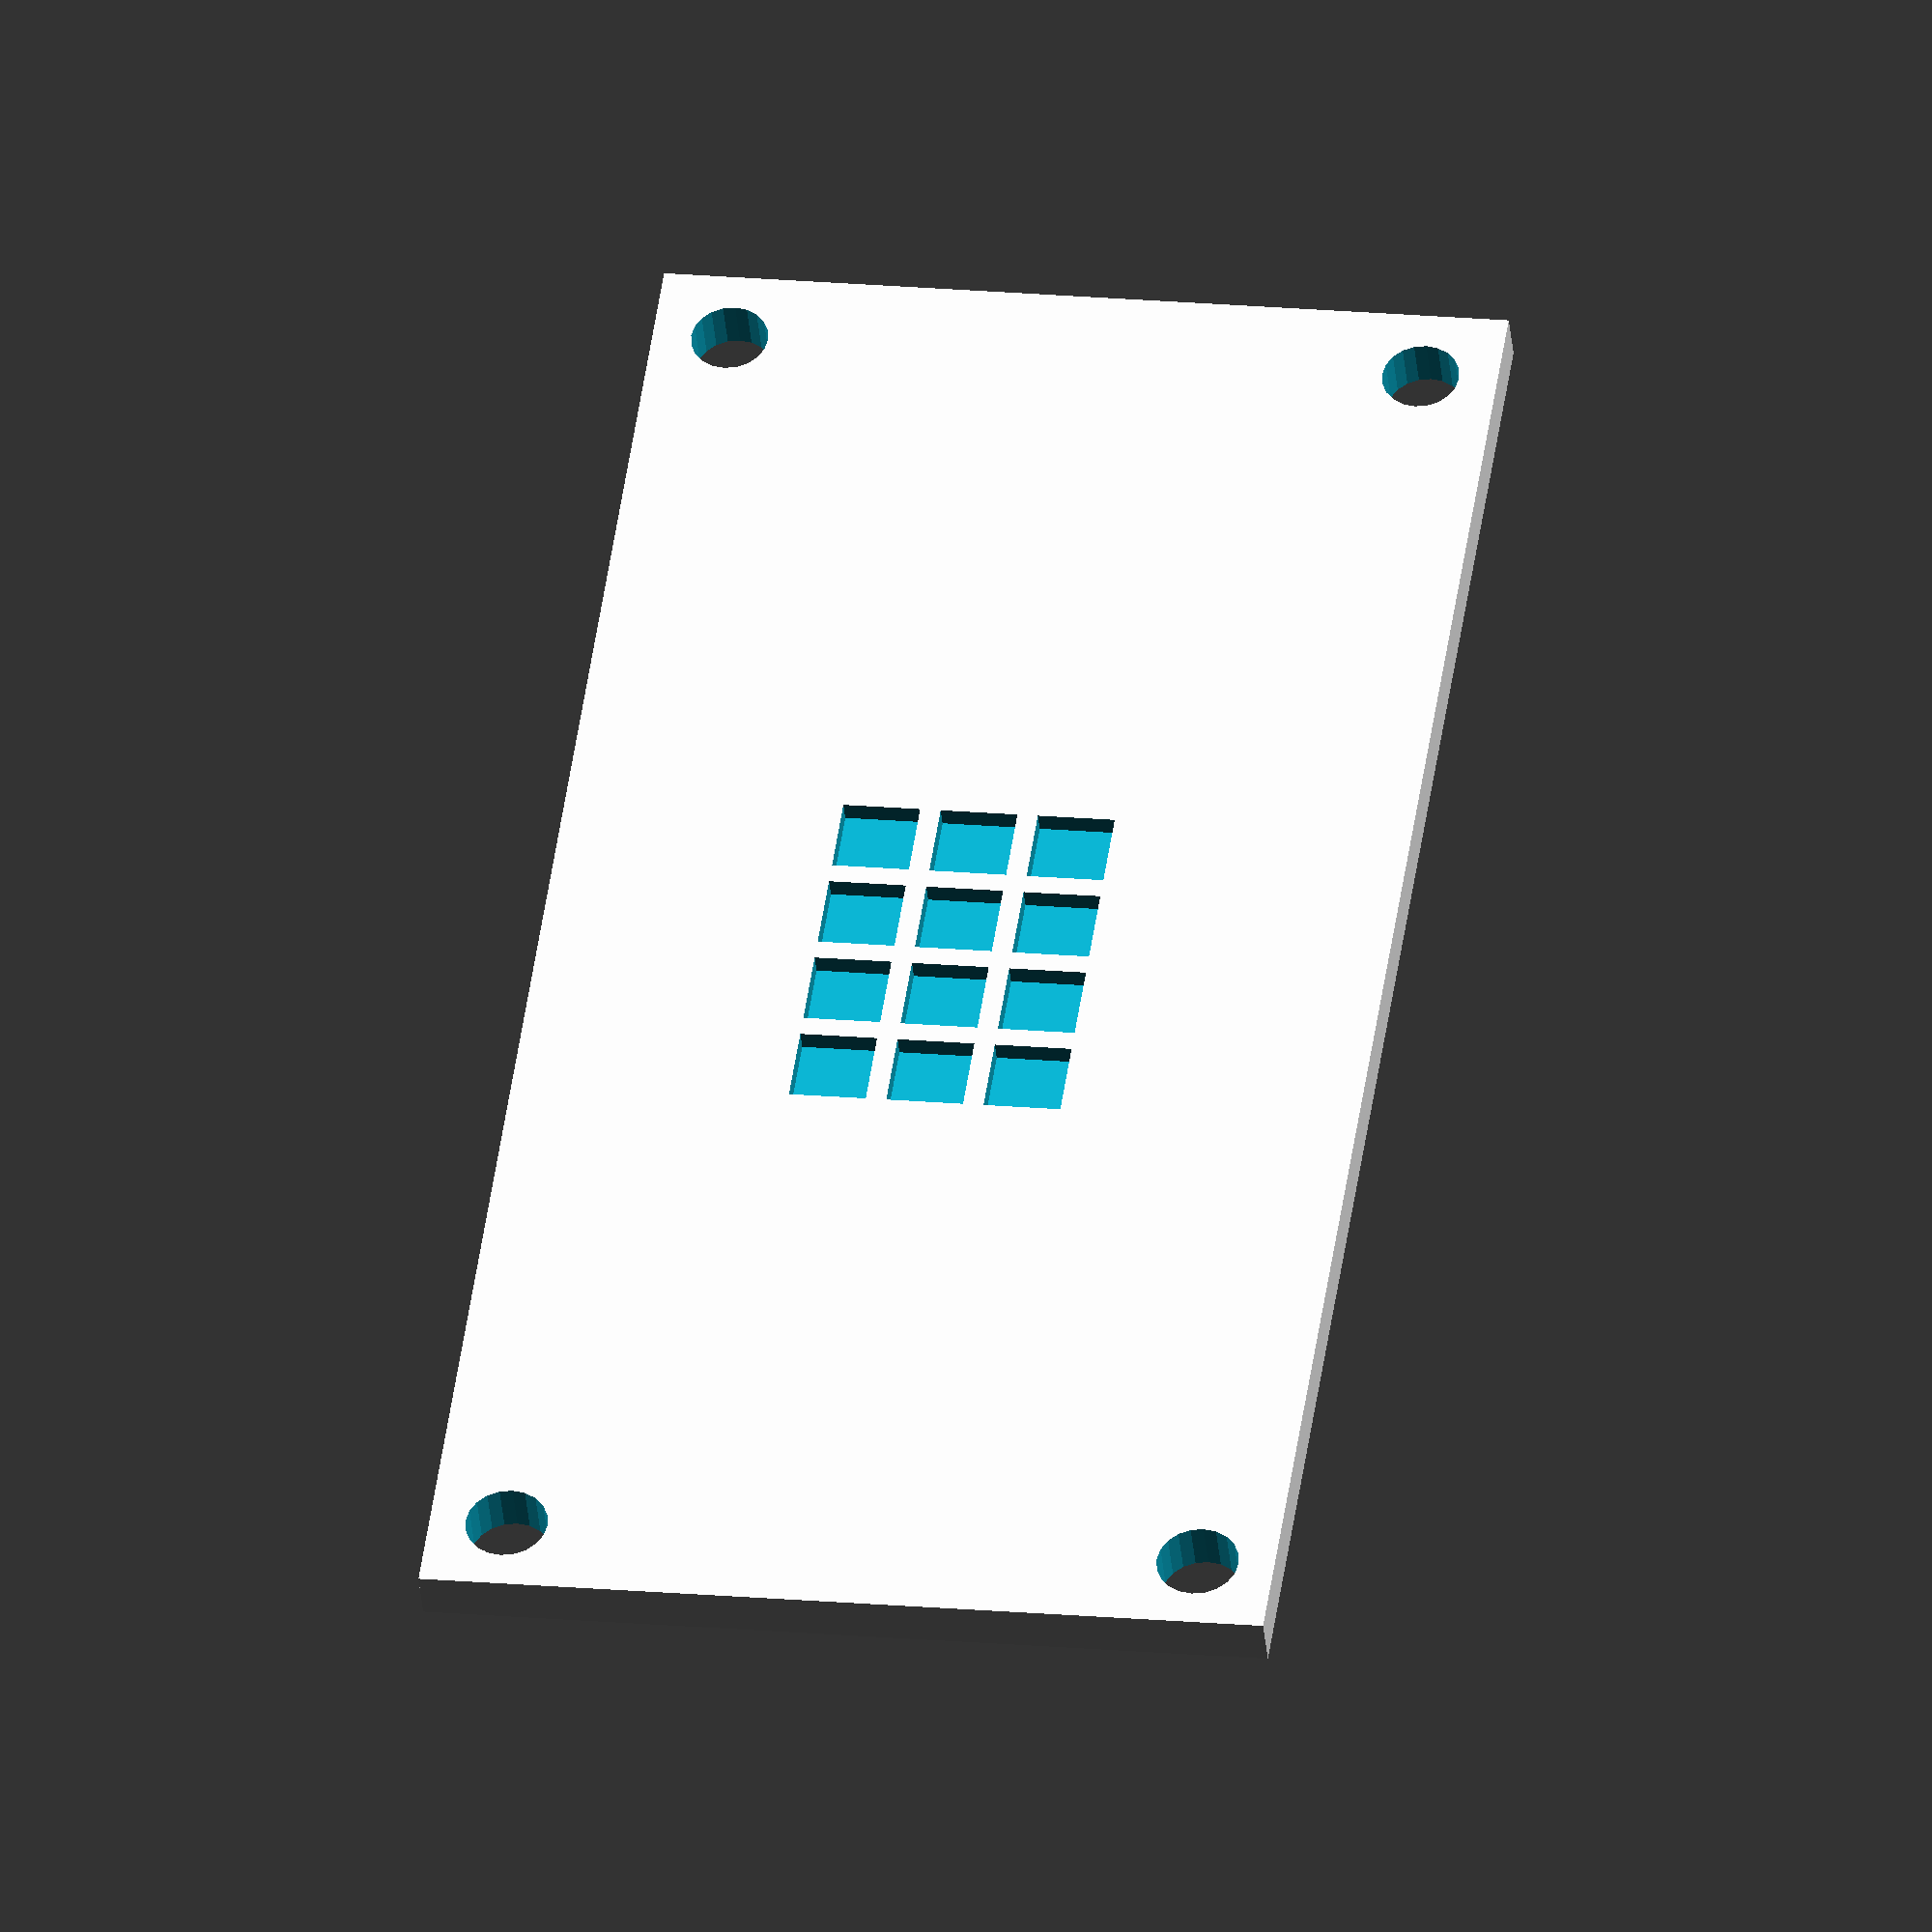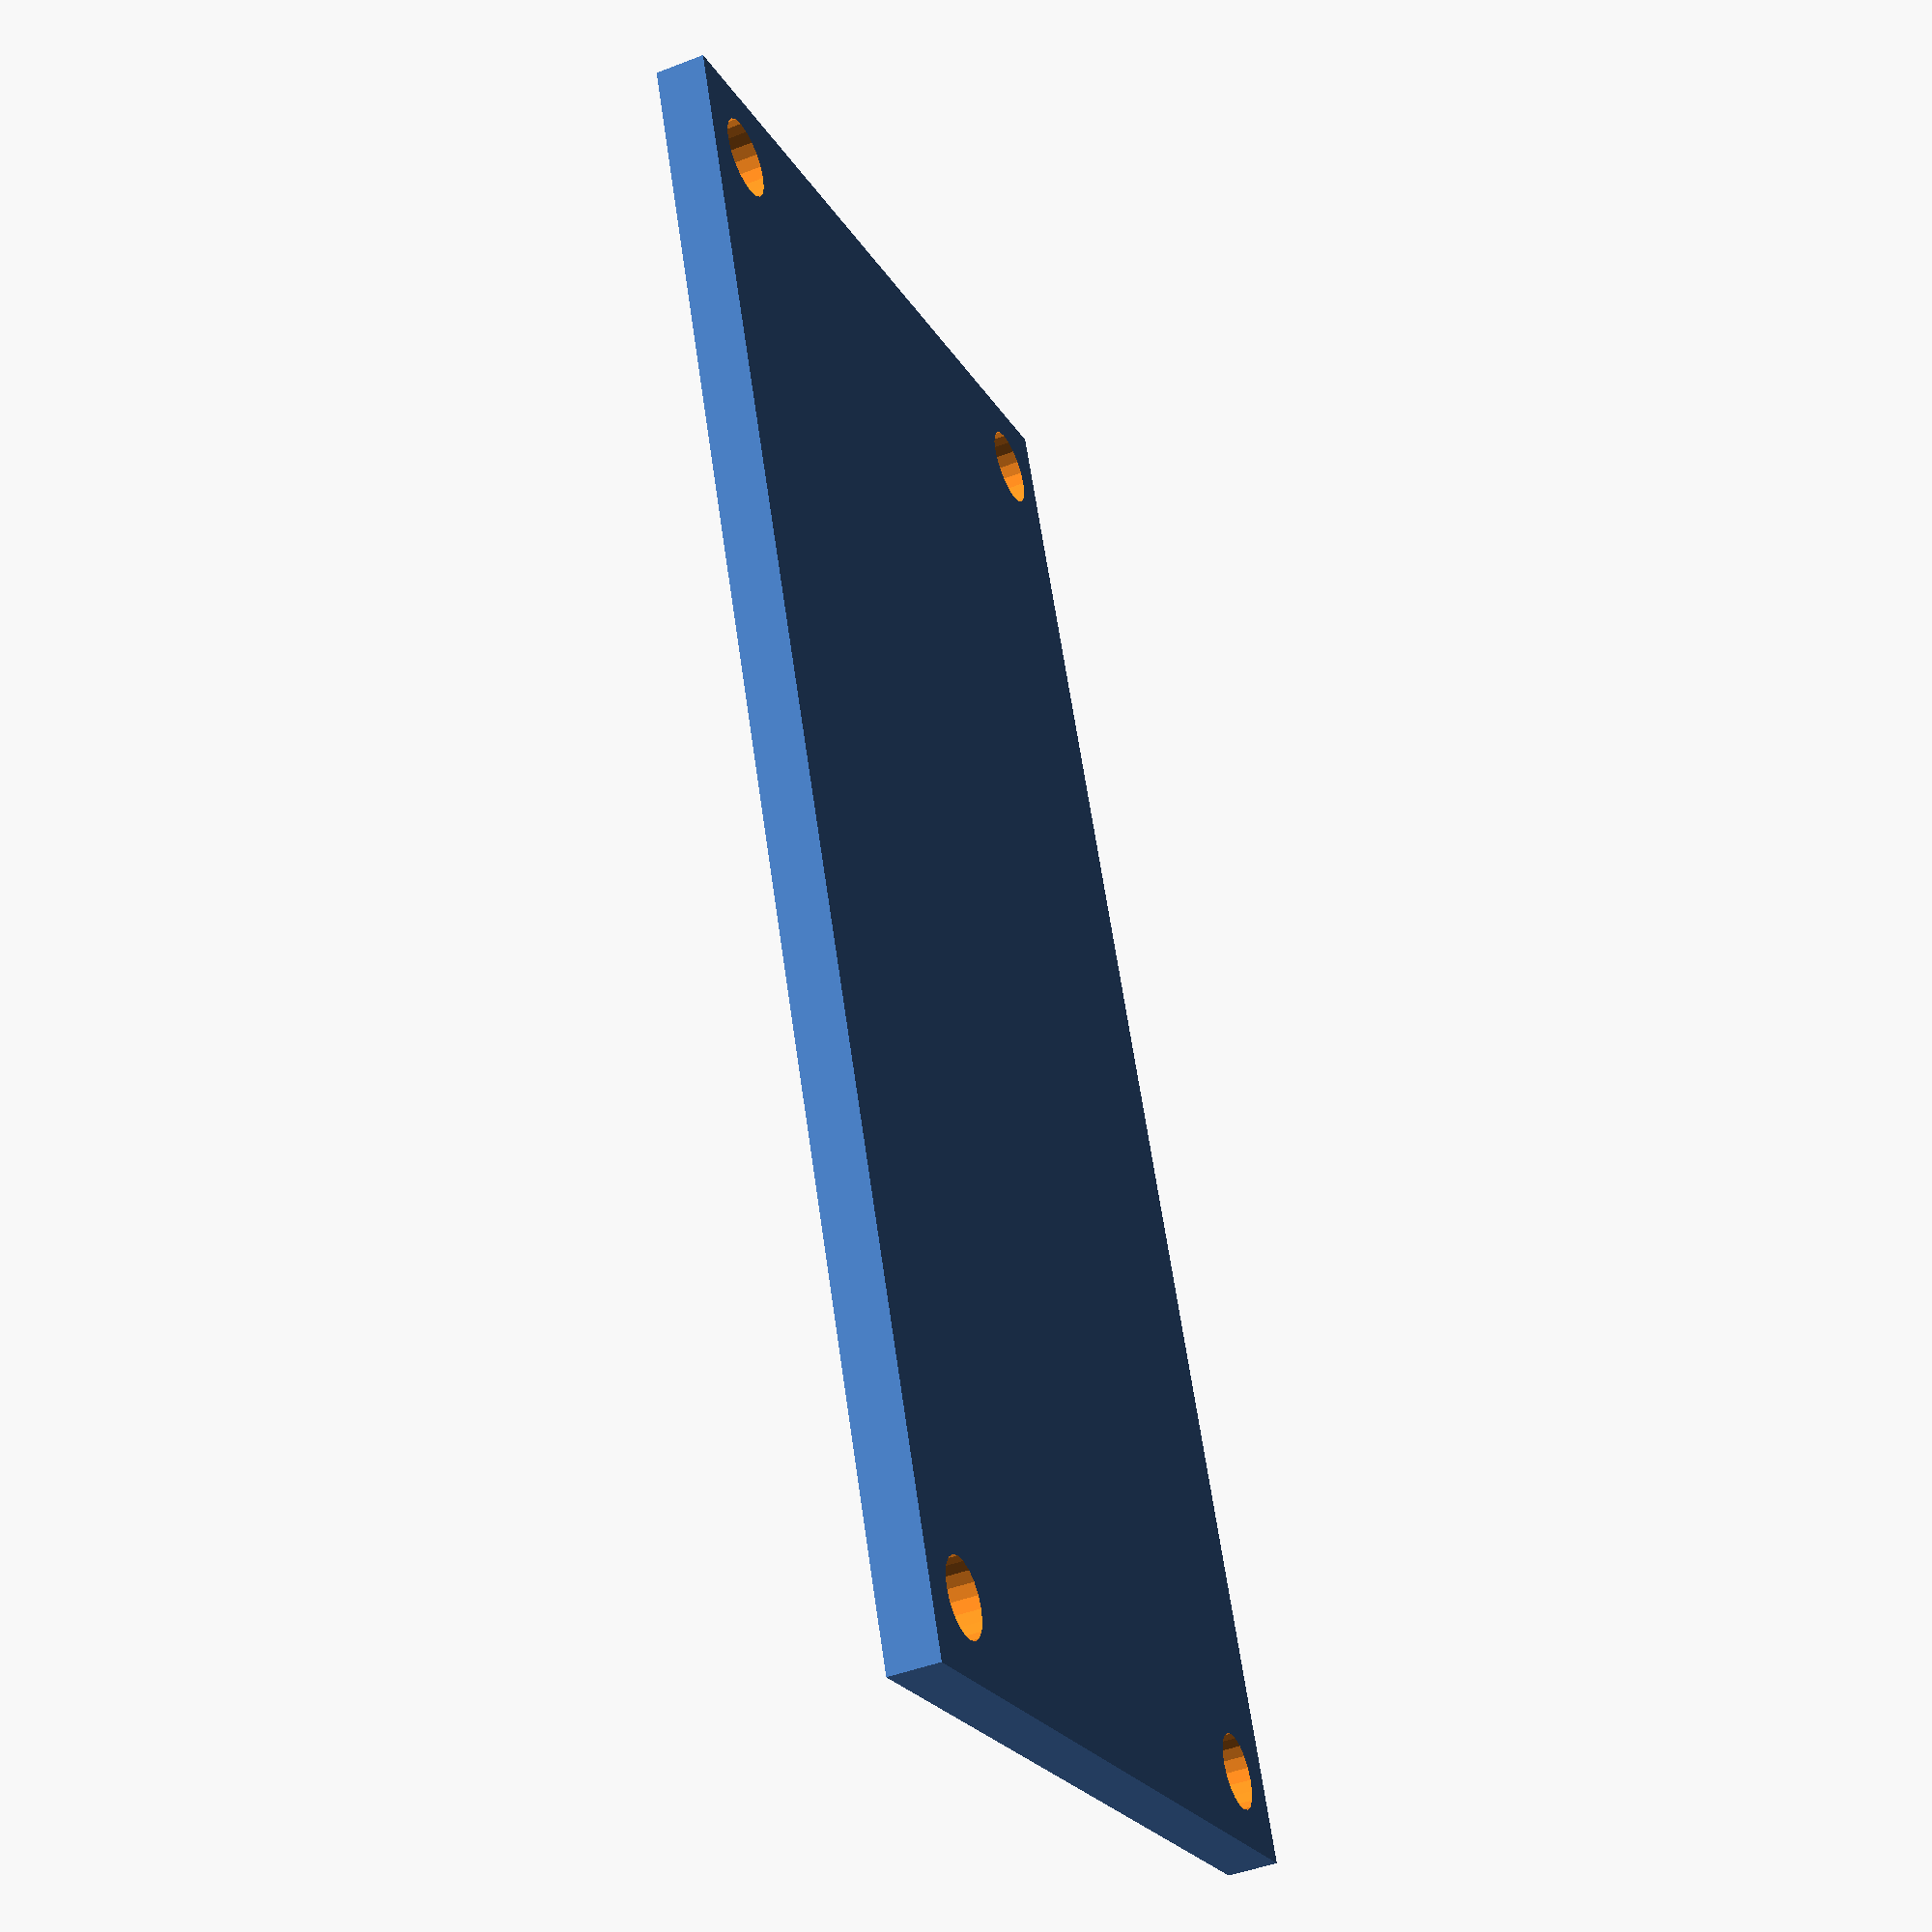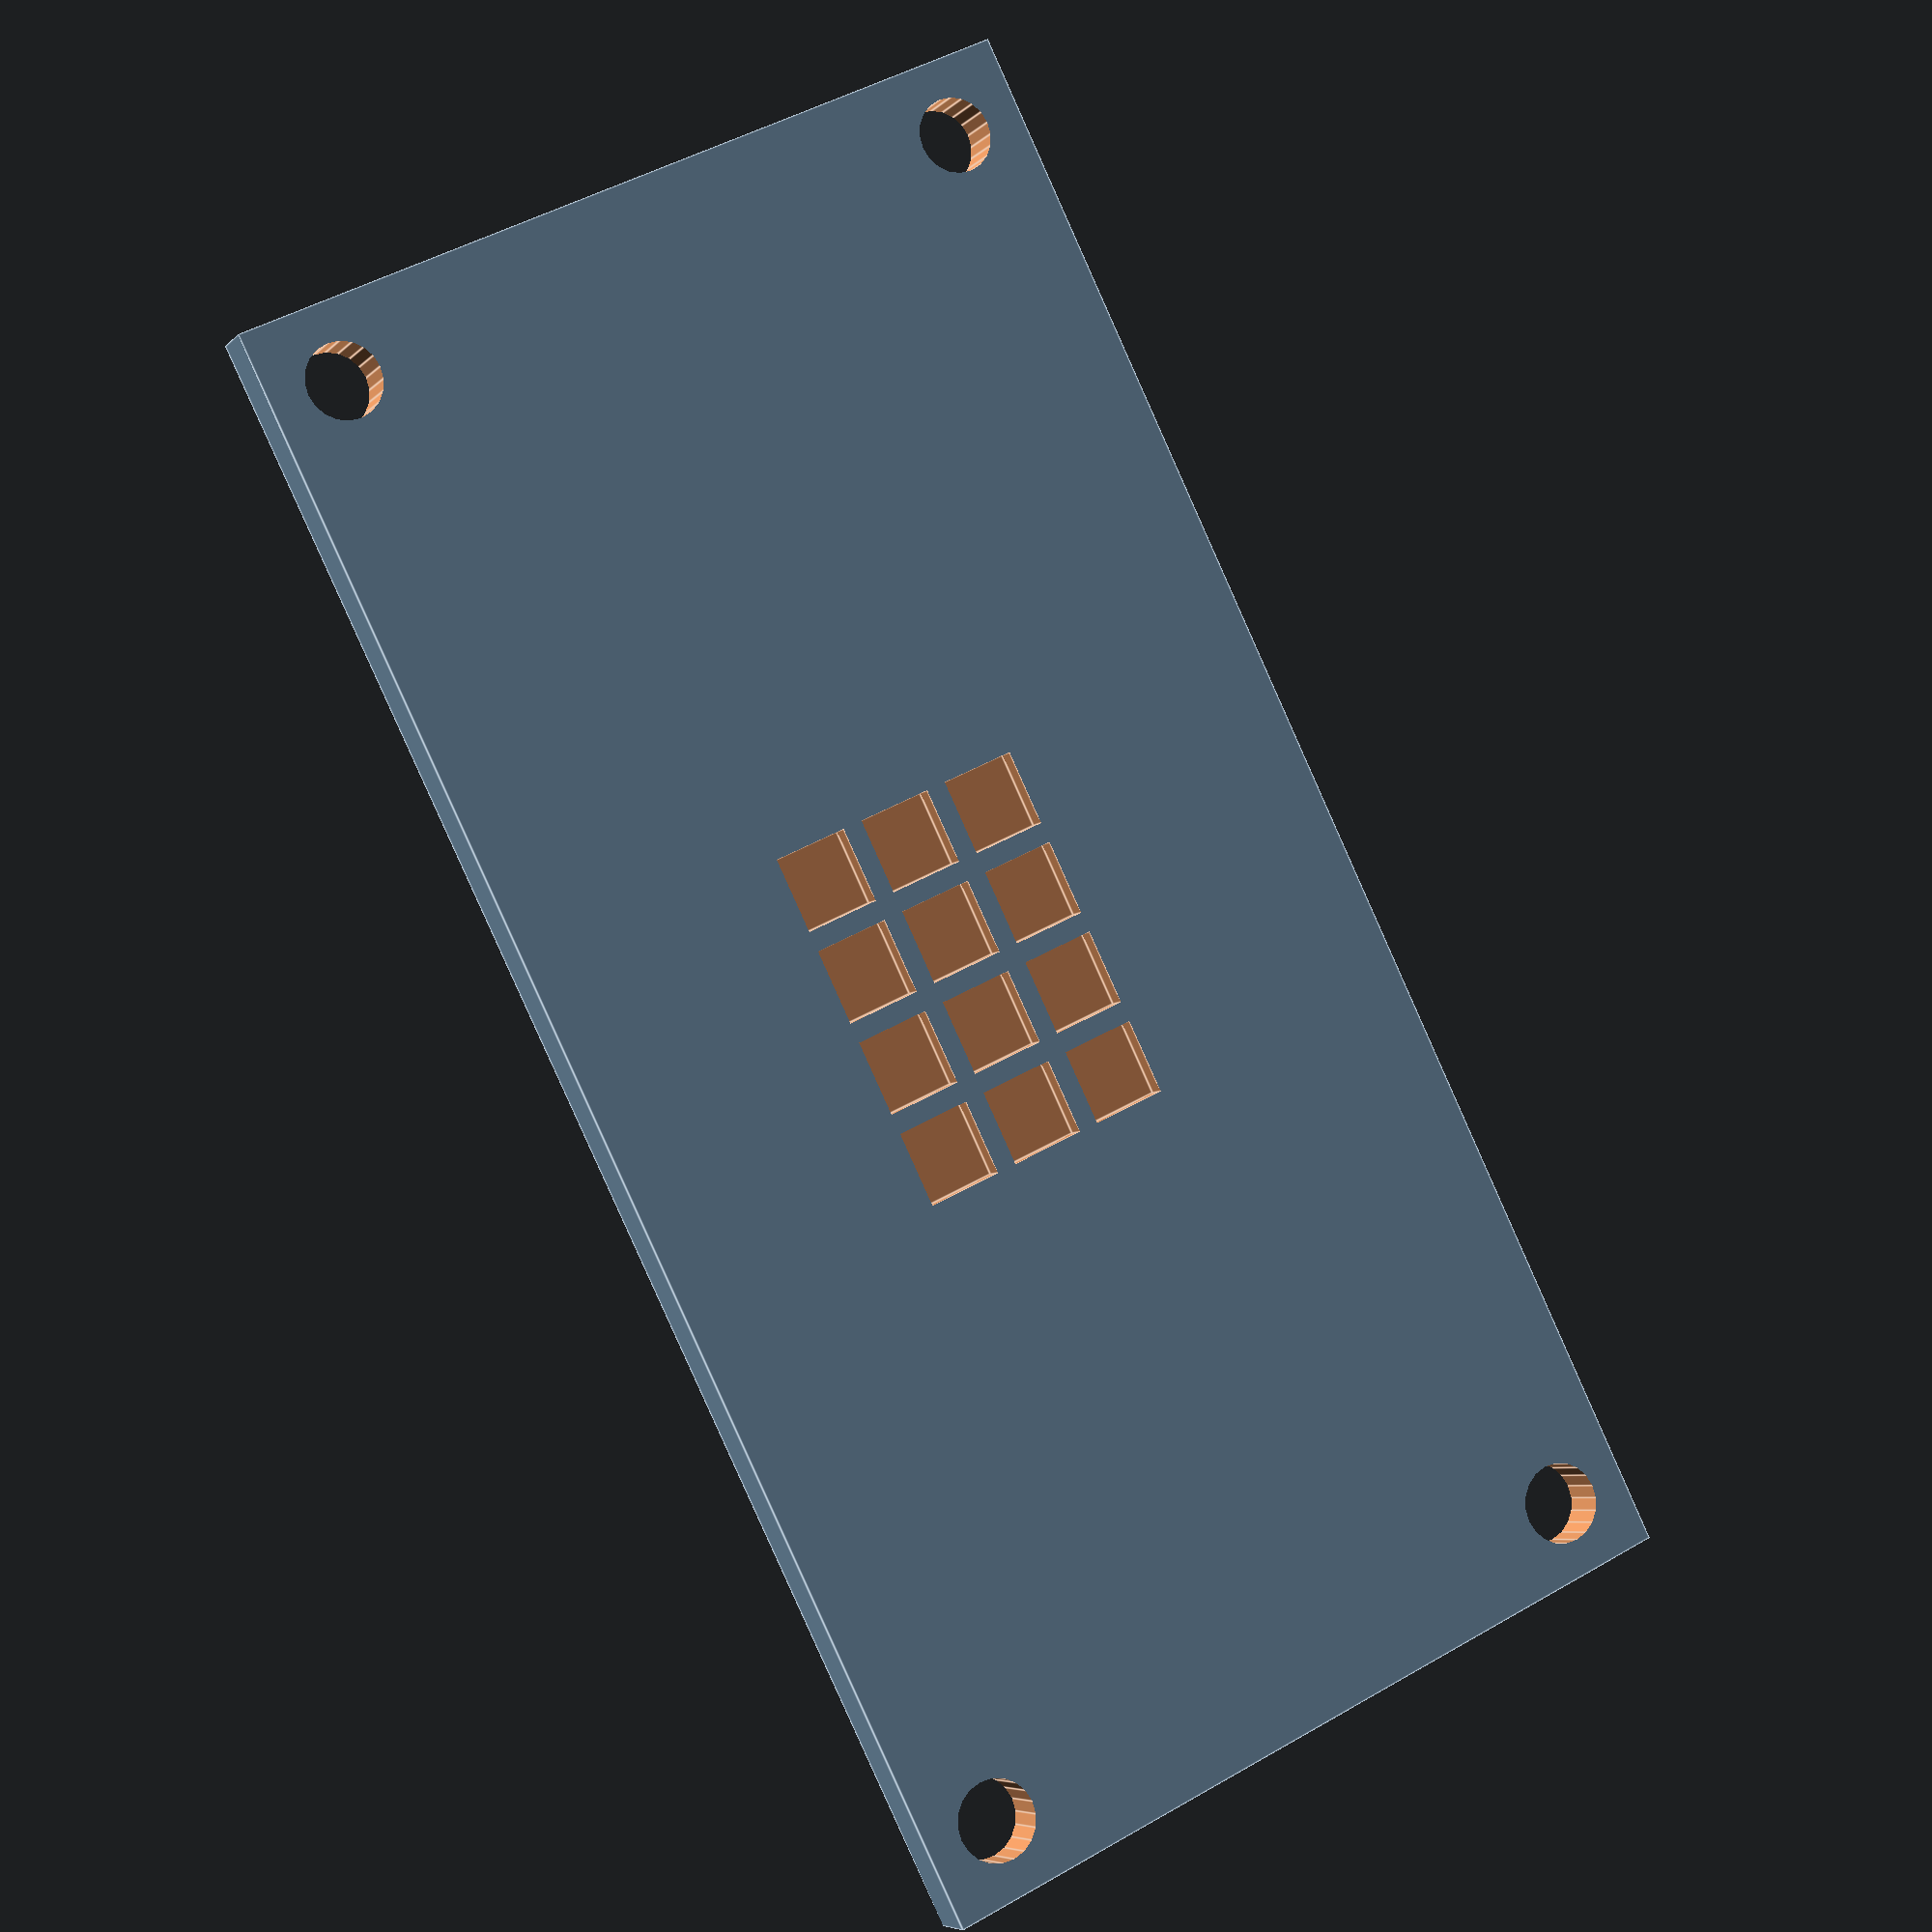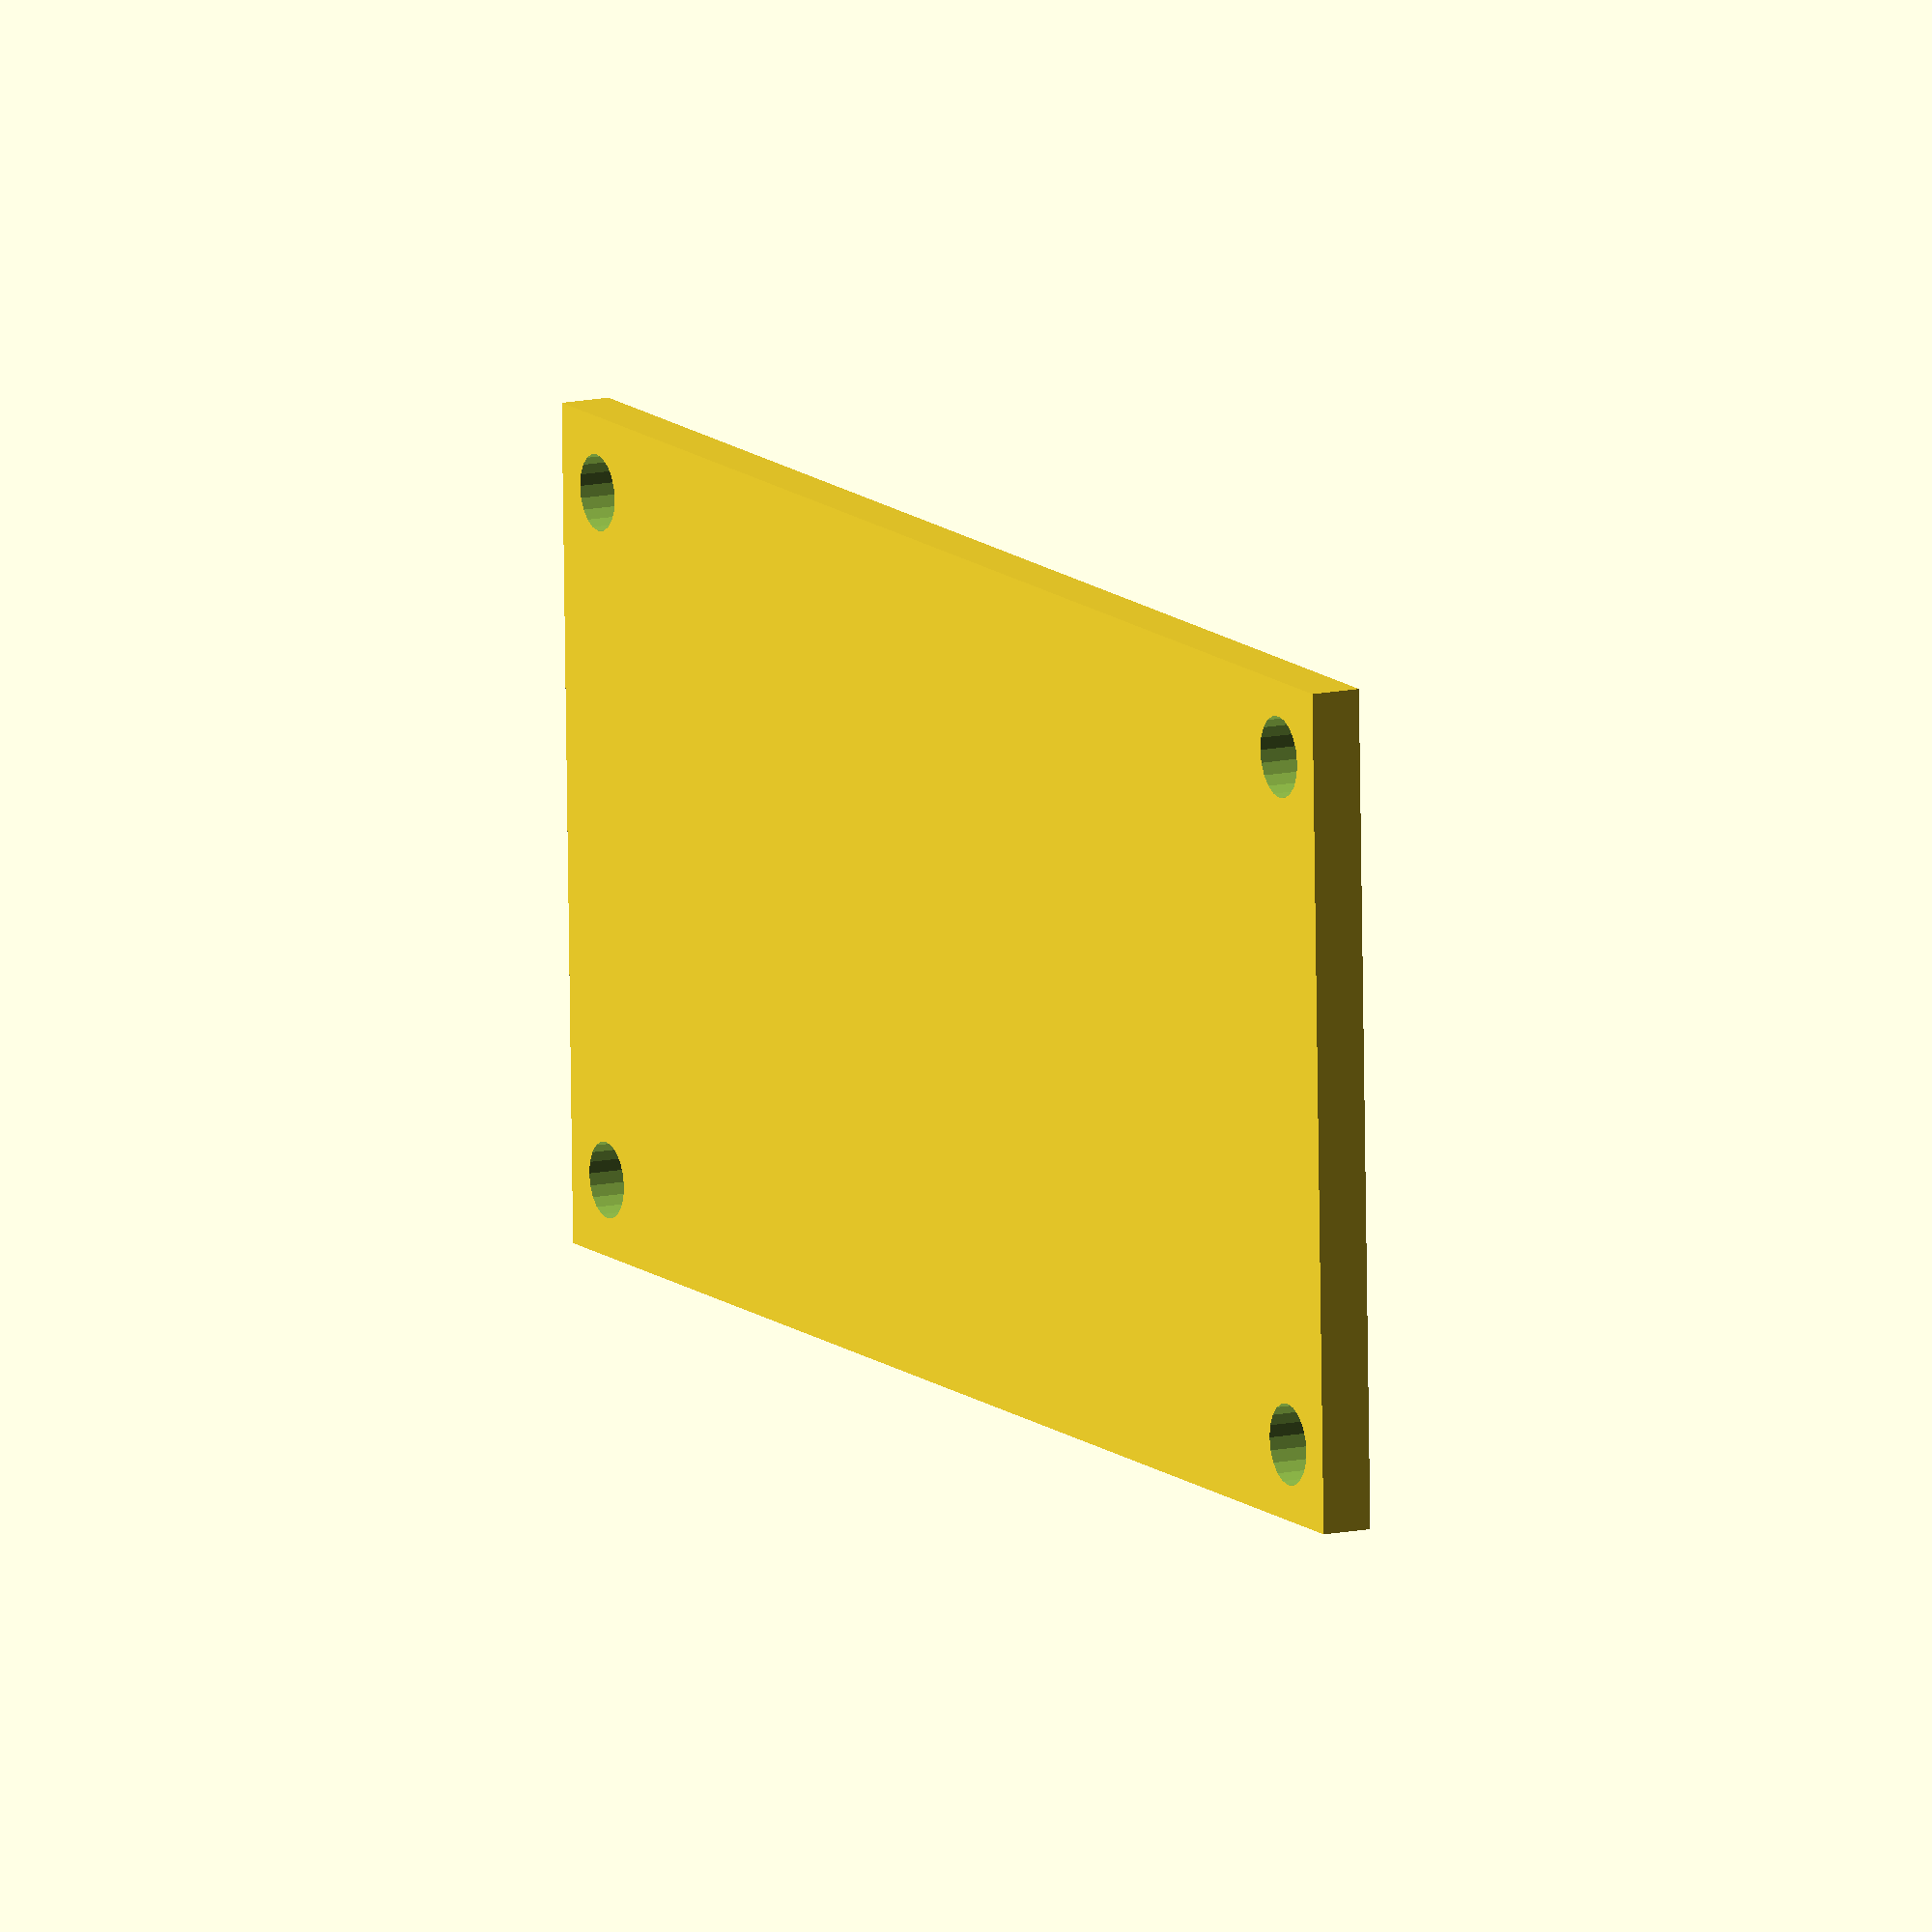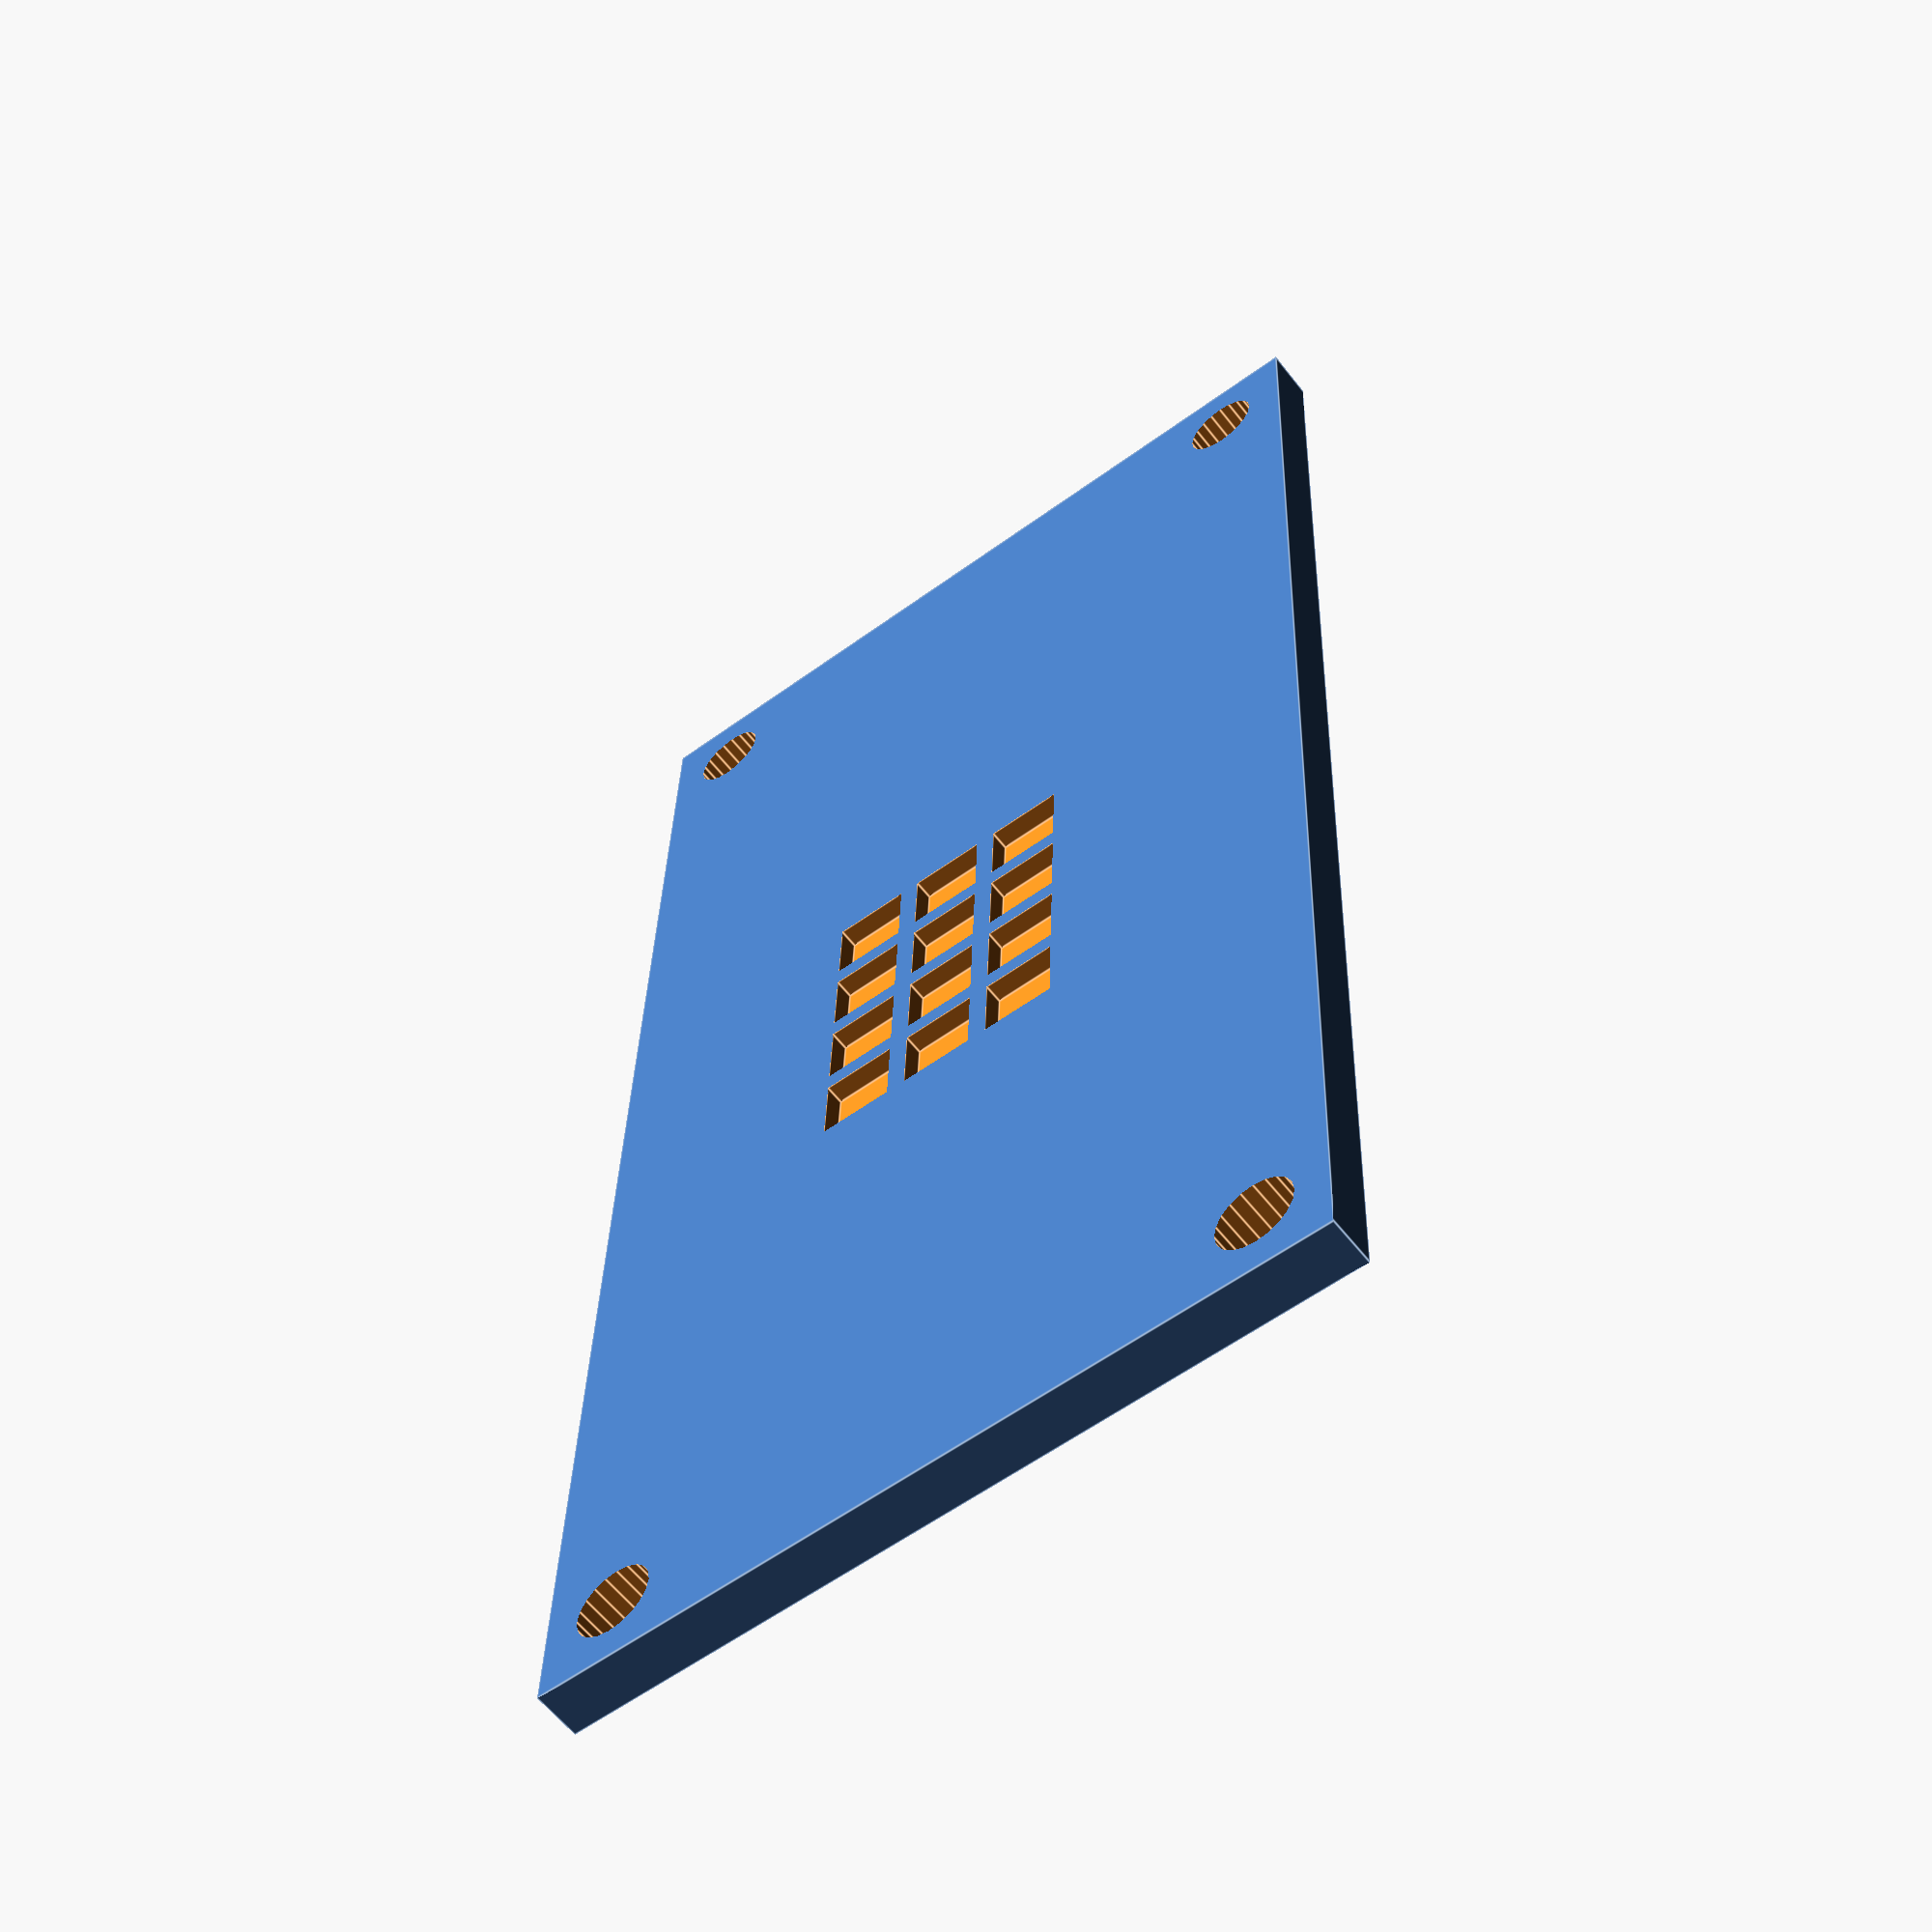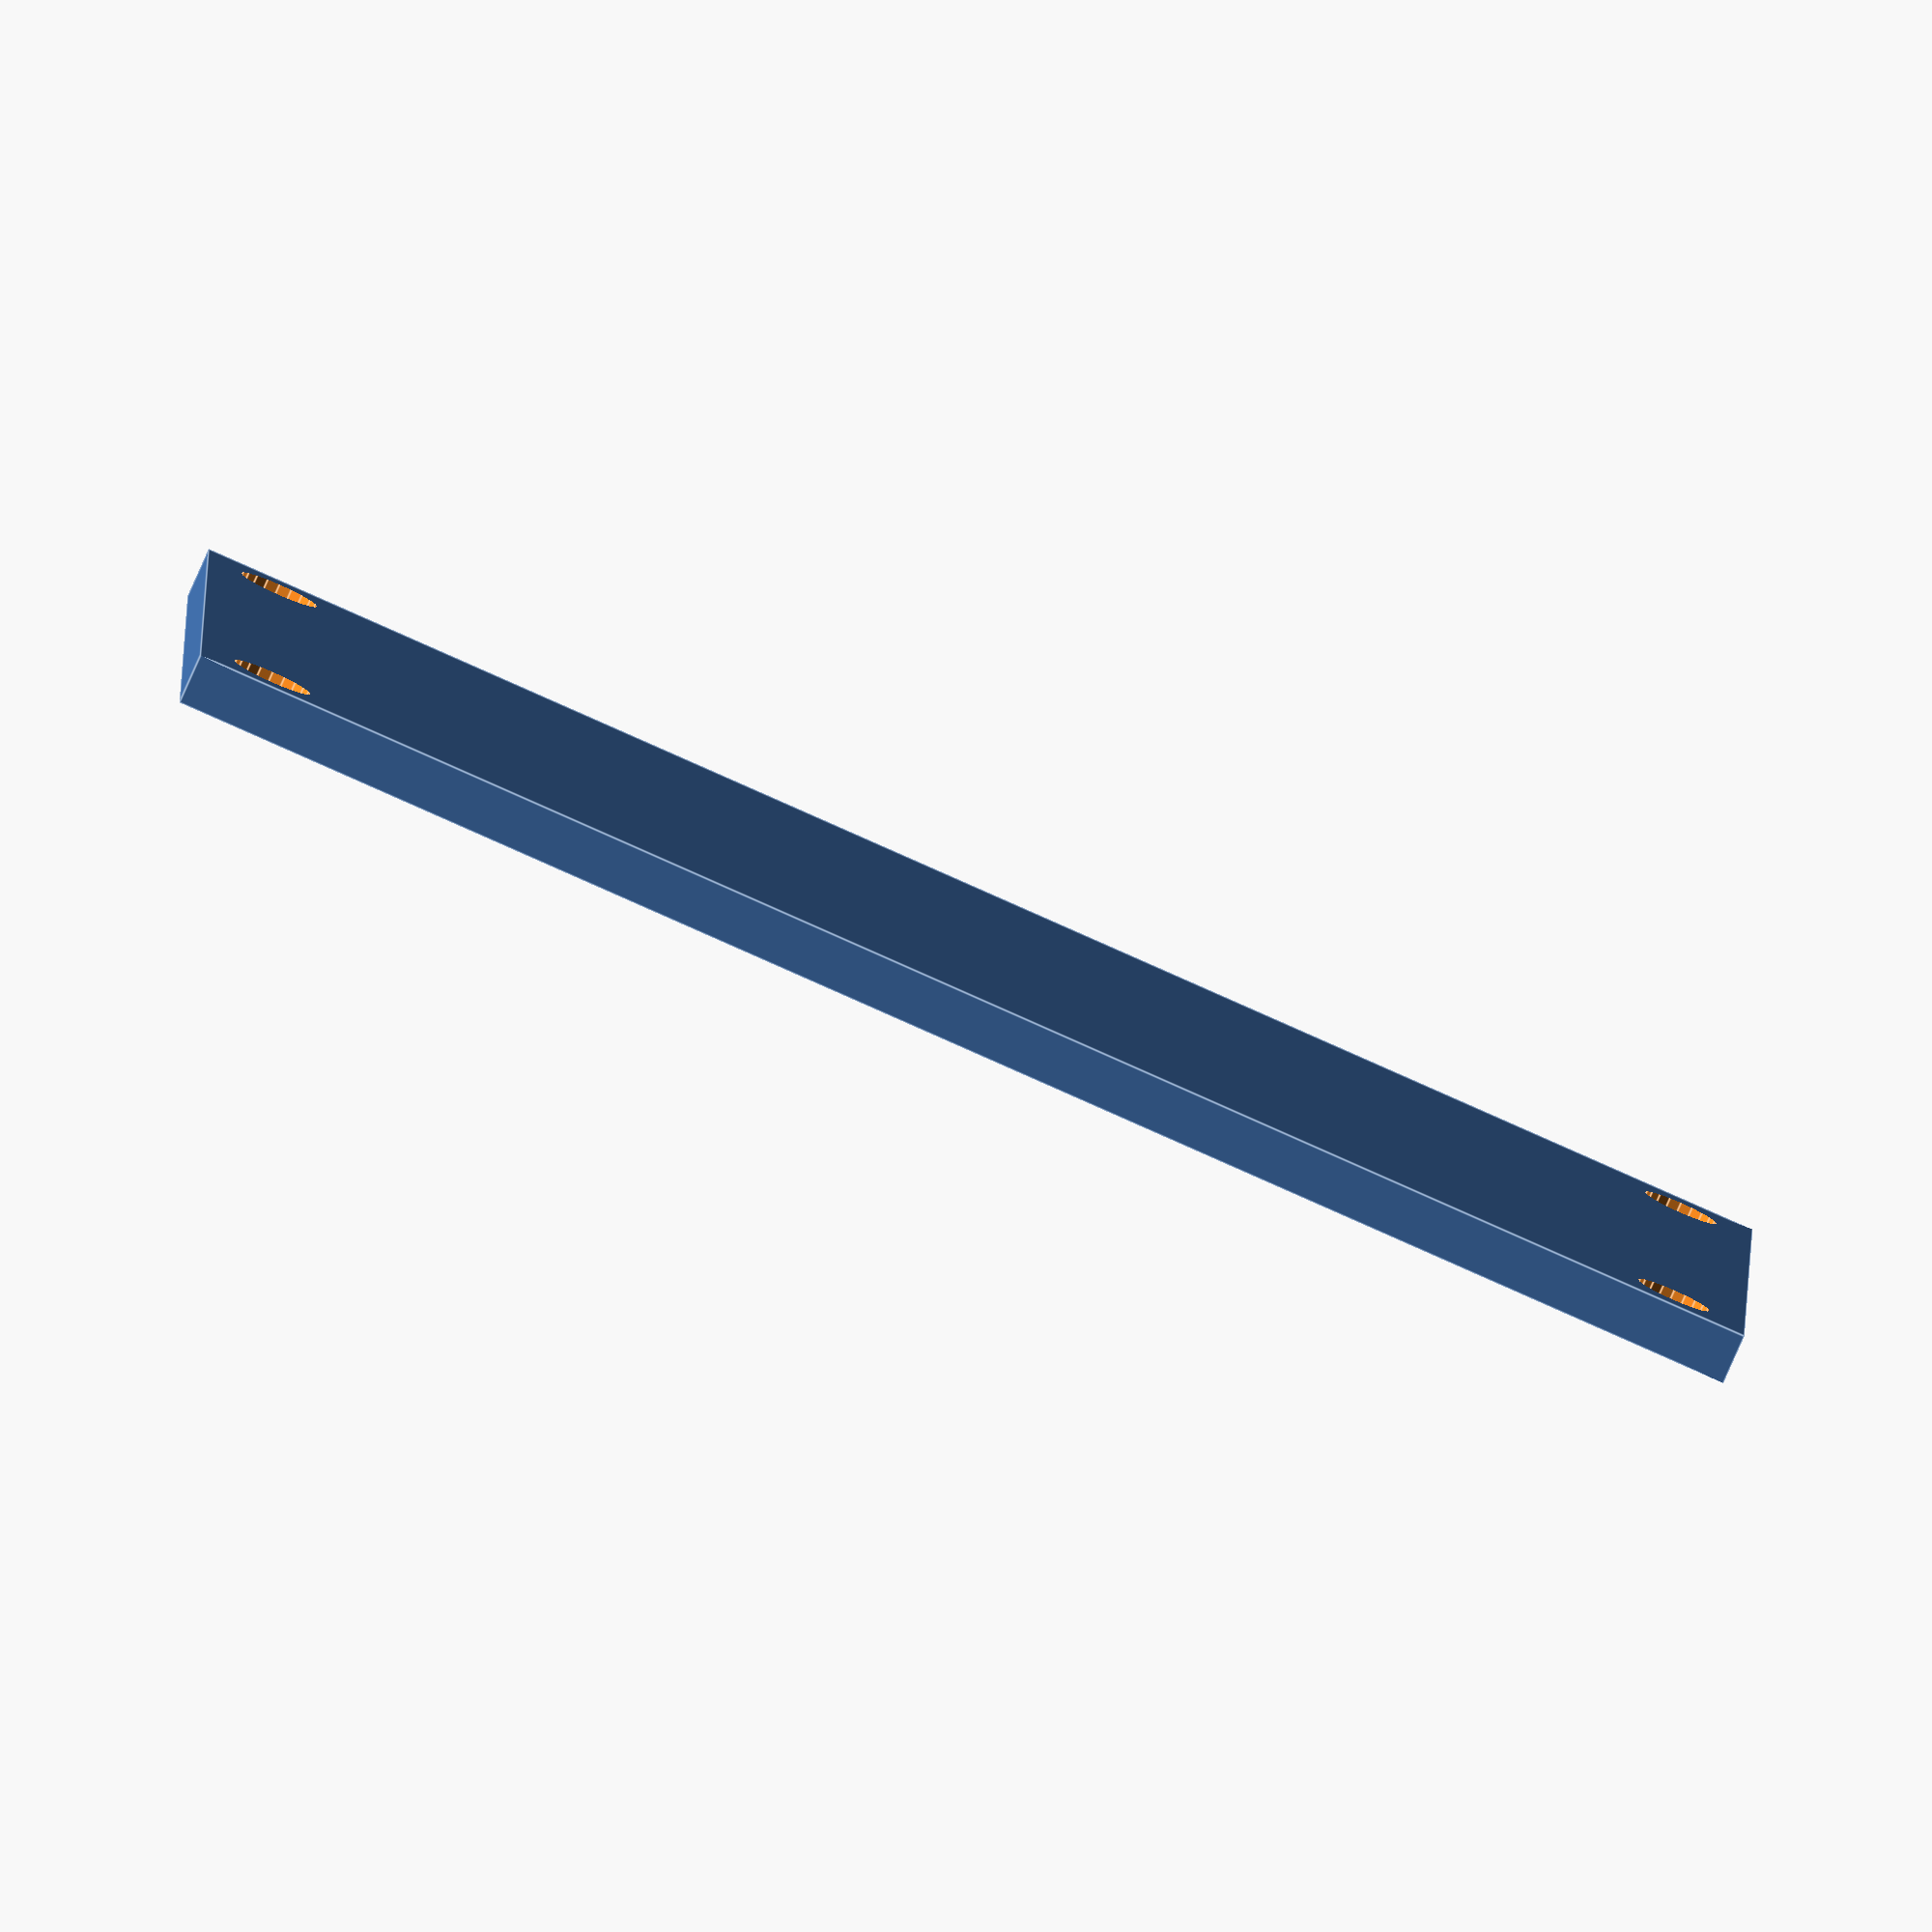
<openscad>
//oocyte chamber
//updated by AM Chagas 20210506 -> larger grid
//designed by AM Chagas 20181001 CC BY 4.0 license
//inspired on the design from J Menzies.

wellx = 3;
welly = 3;
wellz = 0.8;
interwell = 0.8;
nwellsx = 3;
nwellsy = 4;

platey = wellx*nwellsx*5+20;
platex = welly*nwellsy*1.5+15;
platez = 2;

screwD = 3;
screwH = 10;

legL=40;
legD=8;


tol = 0.1;
$fn=20;
module grid(){
    for (x = [0:nwellsx-1]){
        for (y = [0:nwellsy-1]){
            translate([x*(wellx+interwell),y*(welly+interwell),0]){
                cube([wellx,welly,wellz]);
                }//end translate
            }//end for y
    }//end for x
}//end module

module plate(){
difference(){
translate([0,0,-platez/2]){
cube([platex,platey,platez],center=true);
}//end translate
translate([-(nwellsx*(wellx+interwell))/2,-(nwellsy*(welly+interwell))/2,-wellz+0.01]){
grid();
}//end translate
}//end difference

}//end module

module grid_w_holes(){
difference(){
plate();

translate([platex/2-screwD,platey/2-screwD,-screwH/2])
cylinder(d=screwD,h=screwH);

translate([-platex/2+screwD,platey/2-screwD,-screwH/2])
cylinder(d=3,h=screwH);

translate([-platex/2+screwD,-platey/2+screwD,-screwH/2])
cylinder(d=screwD+2*tol,h=screwH);

translate([platex/2-screwD,-platey/2+screwD,-screwH/2])
cylinder(d=screwD+2*tol,h=screwH);

}//end difference


}//end module

module grid_w_legs(){
    plate();
    
    translate([platex/2-legD,platey/2-legD,-legL])
cube([legD,legD,legL]);

translate([-platex/2,platey/2-legD,-legL])
cube([legD,legD,legL]);

translate([-platex/2,-platey/2,-legL])
cube([legD,legD,legL]);

translate([platex/2-legD,-platey/2,-legL])
cube([legD,legD,legL]);
    
    }

//grid_w_legs();
grid_w_holes();

</openscad>
<views>
elev=39.4 azim=8.4 roll=5.3 proj=o view=solid
elev=44.9 azim=200.4 roll=114.3 proj=p view=solid
elev=186.3 azim=153.9 roll=202.0 proj=p view=edges
elev=347.0 azim=91.7 roll=243.6 proj=o view=wireframe
elev=59.4 azim=1.9 roll=37.6 proj=p view=edges
elev=82.6 azim=269.4 roll=156.1 proj=o view=edges
</views>
